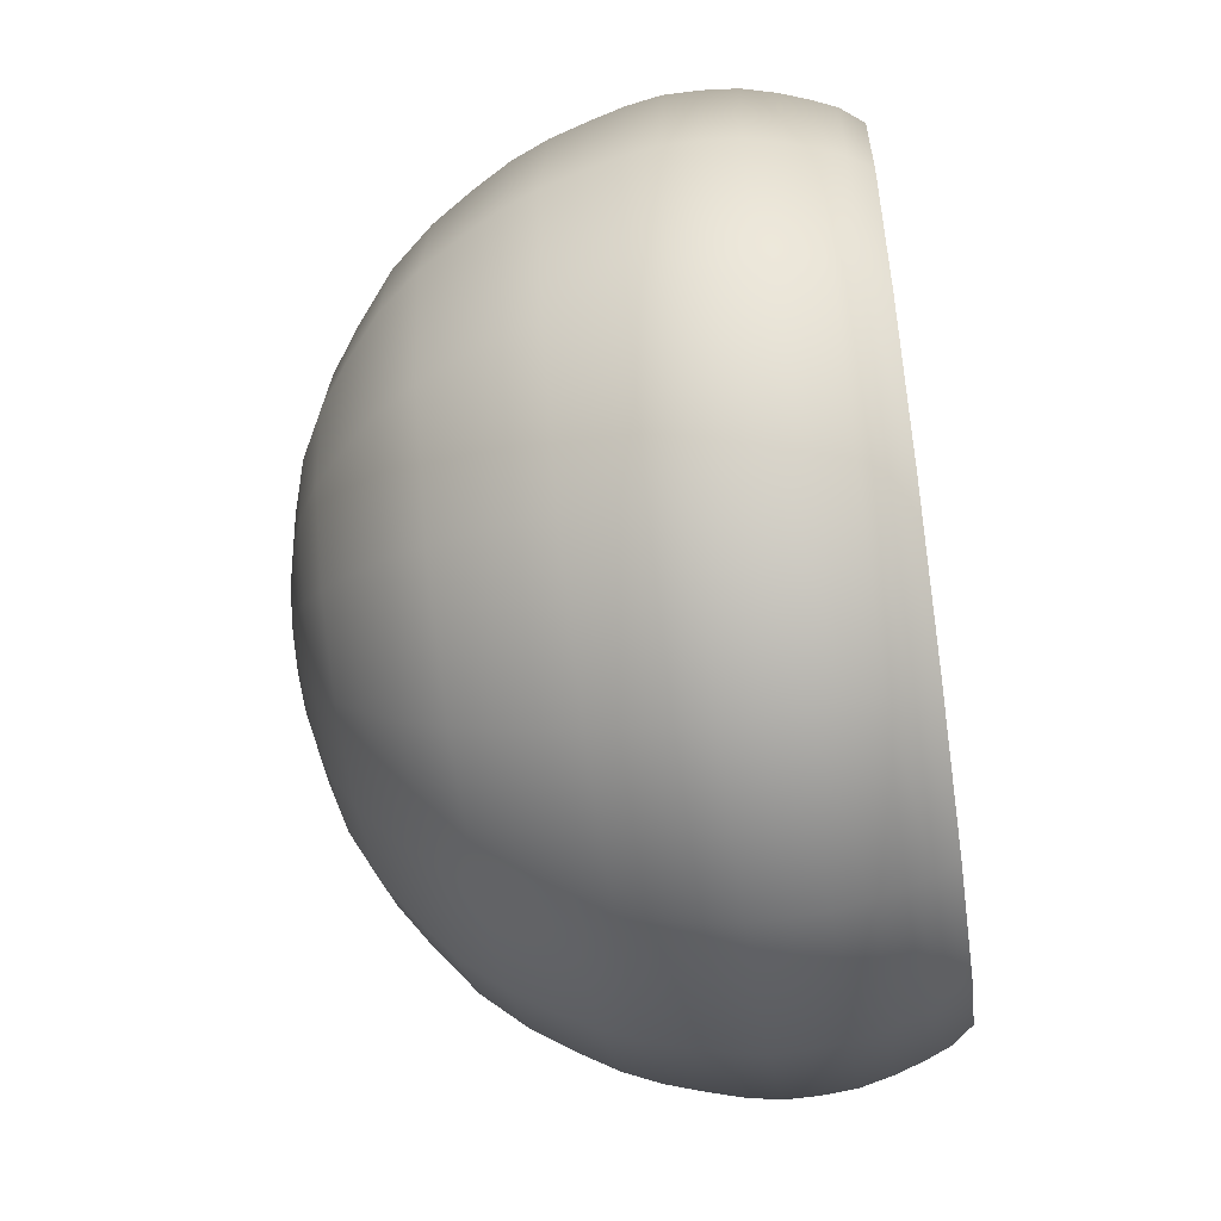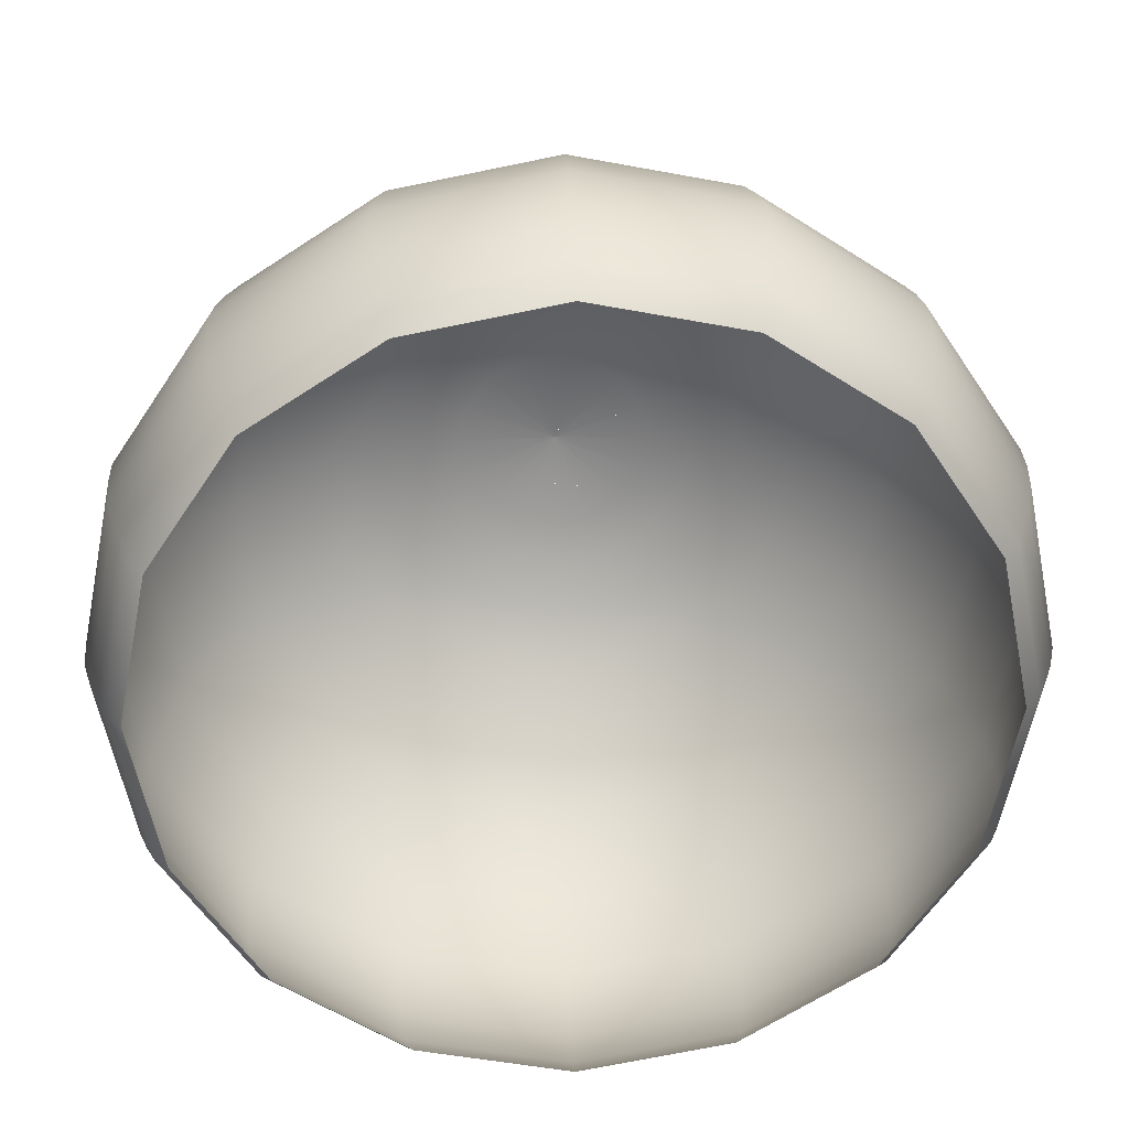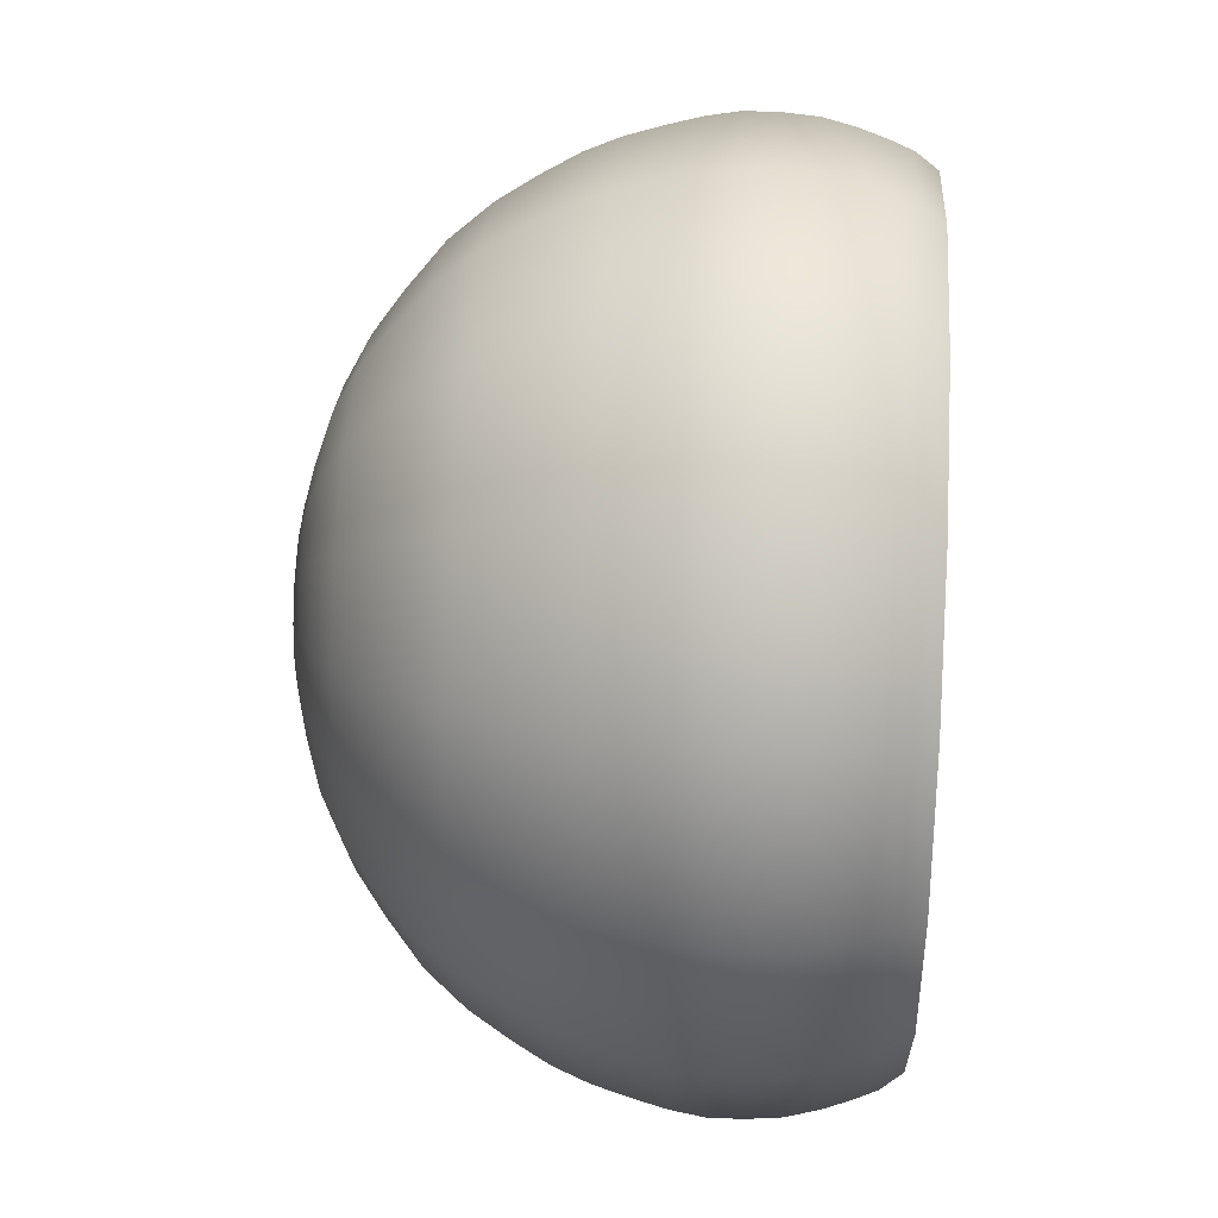
<metadata>
{"format":"obj","ext":"obj","renderer":"f3d","projection":"perspective","resolution":1024,"background":"white","views":[{"elev":-55.4,"azim":-81.7,"up":"+Y"},{"elev":29.3,"azim":-2.1,"up":"+Y"},{"elev":36.0,"azim":-86.4,"up":"+Y"}]}
</metadata>
<code>
g Default
v  -2e-05 5 -7.382
v  -4e-05 5.575 -7.346
v  -4.2e-05 5.827 -7.278
v  -4.5e-05 6.141 -7.174
v  -4.8e-05 6.412 -7.03
v  -5e-05 6.647 -6.86
v  -5.2e-05 6.909 -6.645
v  -5.4e-05 7.111 -6.406
v  -5.5e-05 7.257 -6.175
v  -5.6e-05 7.375 -5.964
v  -5.7e-05 7.459 -5.757
v  -5.7e-05 7.522 -5.541
v  -5.8e-05 7.57 -5.353
v  -5.8e-05 7.601 -5.163
v  -5.8e-05 7.6 -4.97
v  -5.8e-05 7.583 -4.77
v  -5.8e-05 7.534 -4.579
v  -5.7e-05 7.48 -4.423
v  -5.7e-05 7.424 -4.291
v  -5.5e-05 7.33 -4.164
v  5e-06 5 -7.382
v  0.2199 5.531 -7.346
v  0.3162 5.764 -7.278
v  0.4362 6.053 -7.174
v  0.5396 6.303 -7.03
v  0.6293 6.519 -6.86
v  0.7296 6.762 -6.645
v  0.8067 6.948 -6.406
v  0.8625 7.082 -6.175
v  0.9077 7.192 -5.964
v  0.9399 7.269 -5.757
v  0.9641 7.328 -5.541
v  0.9825 7.372 -5.353
v  0.9942 7.4 -5.163
v  0.9938 7.4 -4.97
v  0.9872 7.383 -4.77
v  0.9687 7.339 -4.579
v  0.9478 7.288 -4.423
v  0.9264 7.237 -4.291
v  0.8906 7.15 -4.164
v  2.9e-05 5 -7.382
v  0.4069 5.407 -7.346
v  0.585 5.585 -7.278
v  0.8069 5.807 -7.174
v  0.9982 5.998 -7.03
v  1.164 6.164 -6.86
v  1.35 6.35 -6.645
v  1.492 6.492 -6.406
v  1.596 6.596 -6.175
v  1.679 6.679 -5.964
v  1.739 6.739 -5.757
v  1.783 6.784 -5.541
v  1.818 6.818 -5.353
v  1.839 6.839 -5.163
v  1.839 6.839 -4.97
v  1.826 6.826 -4.77
v  1.792 6.792 -4.579
v  1.753 6.753 -4.423
v  1.714 6.714 -4.291
v  1.647 6.648 -4.164
v  4.8e-05 5 -7.382
v  0.531 5.22 -7.346
v  0.7635 5.316 -7.278
v  1.053 5.436 -7.174
v  1.303 5.54 -7.03
v  1.519 5.629 -6.86
v  1.762 5.73 -6.645
v  1.948 5.807 -6.406
v  2.082 5.863 -6.175
v  2.192 5.908 -5.964
v  2.269 5.94 -5.757
v  2.328 5.964 -5.541
v  2.372 5.983 -5.353
v  2.4 5.994 -5.163
v  2.399 5.994 -4.97
v  2.383 5.987 -4.77
v  2.339 5.969 -4.579
v  2.288 5.948 -4.423
v  2.237 5.927 -4.291
v  2.15 5.891 -4.164
v  6.1e-05 5 -7.382
v  0.5754 5 -7.346
v  0.8274 5 -7.278
v  1.141 5 -7.174
v  1.412 5 -7.03
v  1.647 5 -6.86
v  1.909 5 -6.645
v  2.111 5 -6.406
v  2.257 5 -6.175
v  2.375 5 -5.964
v  2.459 5 -5.757
v  2.522 5 -5.541
v  2.57 5 -5.353
v  2.601 5 -5.163
v  2.6 5 -4.97
v  2.583 5 -4.77
v  2.534 5 -4.579
v  2.48 5 -4.423
v  2.424 5 -4.291
v  2.33 5 -4.164
v  6.4e-05 5 -7.382
v  0.531 4.78 -7.346
v  0.7635 4.684 -7.278
v  1.053 4.564 -7.174
v  1.303 4.46 -7.03
v  1.519 4.371 -6.86
v  1.762 4.27 -6.645
v  1.948 4.193 -6.406
v  2.082 4.138 -6.175
v  2.192 4.092 -5.964
v  2.269 4.06 -5.757
v  2.328 4.036 -5.541
v  2.372 4.018 -5.353
v  2.4 4.006 -5.163
v  2.4 4.006 -4.97
v  2.383 4.013 -4.77
v  2.339 4.031 -4.579
v  2.288 4.052 -4.423
v  2.237 4.074 -4.291
v  2.15 4.109 -4.164
v  5.7e-05 5 -7.382
v  0.4069 4.593 -7.346
v  0.5851 4.415 -7.278
v  0.807 4.193 -7.174
v  0.9983 4.002 -7.03
v  1.164 3.836 -6.86
v  1.35 3.65 -6.645
v  1.492 3.508 -6.406
v  1.596 3.404 -6.175
v  1.679 3.321 -5.964
v  1.739 3.261 -5.757
v  1.784 3.217 -5.541
v  1.818 3.182 -5.353
v  1.839 3.161 -5.163
v  1.839 3.161 -4.97
v  1.826 3.174 -4.77
v  1.792 3.208 -4.579
v  1.753 3.247 -4.423
v  1.714 3.286 -4.291
v  1.648 3.353 -4.164
v  4.2e-05 5 -7.382
v  0.22 4.469 -7.346
v  0.3163 4.237 -7.278
v  0.4362 3.947 -7.174
v  0.5397 3.697 -7.03
v  0.6294 3.481 -6.86
v  0.7297 3.238 -6.645
v  0.8068 3.052 -6.406
v  0.8626 2.918 -6.175
v  0.9078 2.808 -5.964
v  0.94 2.731 -5.757
v  0.9642 2.672 -5.541
v  0.9826 2.628 -5.353
v  0.9943 2.6 -5.163
v  0.994 2.601 -4.97
v  0.9873 2.617 -4.77
v  0.9688 2.661 -4.579
v  0.9479 2.712 -4.423
v  0.9265 2.763 -4.291
v  0.8907 2.85 -4.164
v  2e-05 5 -7.382
v  4e-05 4.425 -7.346
v  4.2e-05 4.173 -7.278
v  4.5e-05 3.859 -7.174
v  4.8e-05 3.588 -7.03
v  5e-05 3.353 -6.86
v  5.2e-05 3.091 -6.645
v  5.4e-05 2.889 -6.406
v  5.5e-05 2.743 -6.175
v  5.6e-05 2.625 -5.964
v  5.7e-05 2.541 -5.757
v  5.7e-05 2.478 -5.541
v  5.8e-05 2.43 -5.353
v  5.8e-05 2.399 -5.163
v  5.8e-05 2.4 -4.97
v  5.8e-05 2.417 -4.77
v  5.8e-05 2.466 -4.579
v  5.7e-05 2.52 -4.423
v  5.7e-05 2.576 -4.291
v  5.5e-05 2.67 -4.164
v  -5e-06 5 -7.382
v  -0.2199 4.469 -7.346
v  -0.3162 4.236 -7.278
v  -0.4362 3.947 -7.174
v  -0.5396 3.697 -7.03
v  -0.6293 3.481 -6.86
v  -0.7296 3.238 -6.645
v  -0.8067 3.052 -6.406
v  -0.8625 2.918 -6.175
v  -0.9077 2.808 -5.964
v  -0.9399 2.731 -5.757
v  -0.9641 2.672 -5.541
v  -0.9825 2.628 -5.353
v  -0.9942 2.6 -5.163
v  -0.9938 2.6 -4.97
v  -0.9872 2.617 -4.77
v  -0.9687 2.661 -4.579
v  -0.9478 2.712 -4.423
v  -0.9264 2.763 -4.291
v  -0.8906 2.85 -4.164
v  -2.9e-05 5 -7.382
v  -0.4069 4.593 -7.346
v  -0.585 4.415 -7.278
v  -0.8069 4.193 -7.174
v  -0.9982 4.002 -7.03
v  -1.164 3.836 -6.86
v  -1.35 3.65 -6.645
v  -1.492 3.508 -6.406
v  -1.596 3.404 -6.175
v  -1.679 3.321 -5.964
v  -1.739 3.261 -5.757
v  -1.783 3.216 -5.541
v  -1.818 3.182 -5.353
v  -1.839 3.161 -5.163
v  -1.839 3.161 -4.97
v  -1.826 3.174 -4.77
v  -1.792 3.208 -4.579
v  -1.753 3.247 -4.423
v  -1.714 3.286 -4.291
v  -1.647 3.352 -4.164
v  -4.8e-05 5 -7.382
v  -0.531 4.78 -7.346
v  -0.7635 4.684 -7.278
v  -1.053 4.564 -7.174
v  -1.303 4.46 -7.03
v  -1.519 4.371 -6.86
v  -1.762 4.27 -6.645
v  -1.948 4.193 -6.406
v  -2.082 4.137 -6.175
v  -2.192 4.092 -5.964
v  -2.269 4.06 -5.757
v  -2.328 4.036 -5.541
v  -2.372 4.017 -5.353
v  -2.4 4.006 -5.163
v  -2.399 4.006 -4.97
v  -2.383 4.013 -4.77
v  -2.339 4.031 -4.579
v  -2.288 4.052 -4.423
v  -2.237 4.073 -4.291
v  -2.15 4.109 -4.164
v  -6.1e-05 5 -7.382
v  -0.5754 5 -7.346
v  -0.8274 5 -7.278
v  -1.141 5 -7.174
v  -1.412 5 -7.03
v  -1.647 5 -6.86
v  -1.909 5 -6.645
v  -2.111 5 -6.406
v  -2.257 5 -6.175
v  -2.375 5 -5.964
v  -2.459 5 -5.757
v  -2.522 5 -5.541
v  -2.57 5 -5.353
v  -2.601 5 -5.163
v  -2.6 5 -4.97
v  -2.583 5 -4.77
v  -2.534 5 -4.579
v  -2.48 5 -4.423
v  -2.424 5 -4.291
v  -2.33 5 -4.164
v  -6.4e-05 5 -7.382
v  -0.531 5.22 -7.346
v  -0.7635 5.316 -7.278
v  -1.053 5.436 -7.174
v  -1.303 5.54 -7.03
v  -1.519 5.629 -6.86
v  -1.762 5.73 -6.645
v  -1.948 5.807 -6.406
v  -2.082 5.862 -6.175
v  -2.192 5.908 -5.964
v  -2.269 5.94 -5.757
v  -2.328 5.964 -5.541
v  -2.372 5.982 -5.353
v  -2.4 5.994 -5.163
v  -2.4 5.994 -4.97
v  -2.383 5.987 -4.77
v  -2.339 5.969 -4.579
v  -2.288 5.948 -4.423
v  -2.237 5.926 -4.291
v  -2.15 5.891 -4.164
v  -5.7e-05 5 -7.382
v  -0.4069 5.407 -7.346
v  -0.5851 5.585 -7.278
v  -0.807 5.807 -7.174
v  -0.9983 5.998 -7.03
v  -1.164 6.164 -6.86
v  -1.35 6.35 -6.645
v  -1.492 6.492 -6.406
v  -1.596 6.596 -6.175
v  -1.679 6.679 -5.964
v  -1.739 6.739 -5.757
v  -1.784 6.783 -5.541
v  -1.818 6.818 -5.353
v  -1.839 6.839 -5.163
v  -1.839 6.839 -4.97
v  -1.826 6.826 -4.77
v  -1.792 6.792 -4.579
v  -1.753 6.753 -4.423
v  -1.714 6.714 -4.291
v  -1.648 6.647 -4.164
v  -4.2e-05 5 -7.382
v  -0.22 5.531 -7.346
v  -0.3163 5.763 -7.278
v  -0.4362 6.053 -7.174
v  -0.5397 6.303 -7.03
v  -0.6294 6.519 -6.86
v  -0.7297 6.762 -6.645
v  -0.8068 6.948 -6.406
v  -0.8626 7.082 -6.175
v  -0.9078 7.192 -5.964
v  -0.94 7.269 -5.757
v  -0.9642 7.328 -5.541
v  -0.9826 7.372 -5.353
v  -0.9943 7.4 -5.163
v  -0.994 7.399 -4.97
v  -0.9873 7.383 -4.77
v  -0.9688 7.339 -4.579
v  -0.9479 7.288 -4.423
v  -0.9265 7.237 -4.291
v  -0.8907 7.15 -4.164
v  0 0 0
v  0 0 0
v  0 0 0
v  0 0 0
v  0 0 0
v  0 0 0
v  0 0 0
v  0 0 0
v  0 0 0
v  0 0 0
v  0 0 0
v  0 0 0
v  0 0 0
v  0 0 0
v  0 0 0
v  0 0 0
v  0 0 0
v  0 0 0
v  0 0 0
v  0 0 0
f 2 21 22
f 2 22 3
f 3 22 23
f 3 23 4
f 4 23 24
f 4 24 5
f 5 24 25
f 5 25 6
f 6 25 26
f 6 26 7
f 7 26 27
f 7 27 8
f 8 27 28
f 8 28 9
f 9 28 29
f 9 29 10
f 10 29 30
f 10 30 11
f 11 30 31
f 11 31 12
f 12 31 32
f 12 32 13
f 13 32 33
f 13 33 14
f 14 33 34
f 14 34 15
f 15 34 35
f 15 35 16
f 16 35 36
f 16 36 17
f 17 36 37
f 17 37 18
f 18 37 38
f 18 38 19
f 19 38 39
f 19 39 20
f 20 39 40
f 22 41 42
f 22 42 23
f 23 42 43
f 23 43 24
f 24 43 44
f 24 44 25
f 25 44 45
f 25 45 26
f 26 45 46
f 26 46 27
f 27 46 47
f 27 47 28
f 28 47 48
f 28 48 29
f 29 48 49
f 29 49 30
f 30 49 50
f 30 50 31
f 31 50 51
f 31 51 32
f 32 51 52
f 32 52 33
f 33 52 53
f 33 53 34
f 34 53 54
f 34 54 35
f 35 54 55
f 35 55 36
f 36 55 56
f 36 56 37
f 37 56 57
f 37 57 38
f 38 57 58
f 38 58 39
f 39 58 59
f 39 59 40
f 40 59 60
f 42 61 62
f 42 62 43
f 43 62 63
f 43 63 44
f 44 63 64
f 44 64 45
f 45 64 65
f 45 65 46
f 46 65 66
f 46 66 47
f 47 66 67
f 47 67 48
f 48 67 68
f 48 68 49
f 49 68 69
f 49 69 50
f 50 69 70
f 50 70 51
f 51 70 71
f 51 71 52
f 52 71 72
f 52 72 53
f 53 72 73
f 53 73 54
f 54 73 74
f 54 74 55
f 55 74 75
f 55 75 56
f 56 75 76
f 56 76 57
f 57 76 77
f 57 77 58
f 58 77 78
f 58 78 59
f 59 78 79
f 59 79 60
f 60 79 80
f 62 81 82
f 62 82 63
f 63 82 83
f 63 83 64
f 64 83 84
f 64 84 65
f 65 84 85
f 65 85 66
f 66 85 86
f 66 86 67
f 67 86 87
f 67 87 68
f 68 87 88
f 68 88 69
f 69 88 89
f 69 89 70
f 70 89 90
f 70 90 71
f 71 90 91
f 71 91 72
f 72 91 92
f 72 92 73
f 73 92 93
f 73 93 74
f 74 93 94
f 74 94 75
f 75 94 95
f 75 95 76
f 76 95 96
f 76 96 77
f 77 96 97
f 77 97 78
f 78 97 98
f 78 98 79
f 79 98 99
f 79 99 80
f 80 99 100
f 82 101 102
f 82 102 83
f 83 102 103
f 83 103 84
f 84 103 104
f 84 104 85
f 85 104 105
f 85 105 86
f 86 105 106
f 86 106 87
f 87 106 107
f 87 107 88
f 88 107 108
f 88 108 89
f 89 108 109
f 89 109 90
f 90 109 110
f 90 110 91
f 91 110 111
f 91 111 92
f 92 111 112
f 92 112 93
f 93 112 113
f 93 113 94
f 94 113 114
f 94 114 95
f 95 114 115
f 95 115 96
f 96 115 116
f 96 116 97
f 97 116 117
f 97 117 98
f 98 117 118
f 98 118 99
f 99 118 119
f 99 119 100
f 100 119 120
f 102 121 122
f 102 122 103
f 103 122 123
f 103 123 104
f 104 123 124
f 104 124 105
f 105 124 125
f 105 125 106
f 106 125 126
f 106 126 107
f 107 126 127
f 107 127 108
f 108 127 128
f 108 128 109
f 109 128 129
f 109 129 110
f 110 129 130
f 110 130 111
f 111 130 131
f 111 131 112
f 112 131 132
f 112 132 113
f 113 132 133
f 113 133 114
f 114 133 134
f 114 134 115
f 115 134 135
f 115 135 116
f 116 135 136
f 116 136 117
f 117 136 137
f 117 137 118
f 118 137 138
f 118 138 119
f 119 138 139
f 119 139 120
f 120 139 140
f 122 141 142
f 122 142 123
f 123 142 143
f 123 143 124
f 124 143 144
f 124 144 125
f 125 144 145
f 125 145 126
f 126 145 146
f 126 146 127
f 127 146 147
f 127 147 128
f 128 147 148
f 128 148 129
f 129 148 149
f 129 149 130
f 130 149 150
f 130 150 131
f 131 150 151
f 131 151 132
f 132 151 152
f 132 152 133
f 133 152 153
f 133 153 134
f 134 153 154
f 134 154 135
f 135 154 155
f 135 155 136
f 136 155 156
f 136 156 137
f 137 156 157
f 137 157 138
f 138 157 158
f 138 158 139
f 139 158 159
f 139 159 140
f 140 159 160
f 142 161 162
f 142 162 143
f 143 162 163
f 143 163 144
f 144 163 164
f 144 164 145
f 145 164 165
f 145 165 146
f 146 165 166
f 146 166 147
f 147 166 167
f 147 167 148
f 148 167 168
f 148 168 149
f 149 168 169
f 149 169 150
f 150 169 170
f 150 170 151
f 151 170 171
f 151 171 152
f 152 171 172
f 152 172 153
f 153 172 173
f 153 173 154
f 154 173 174
f 154 174 155
f 155 174 175
f 155 175 156
f 156 175 176
f 156 176 157
f 157 176 177
f 157 177 158
f 158 177 178
f 158 178 159
f 159 178 179
f 159 179 160
f 160 179 180
f 162 181 182
f 162 182 163
f 163 182 183
f 163 183 164
f 164 183 184
f 164 184 165
f 165 184 185
f 165 185 166
f 166 185 186
f 166 186 167
f 167 186 187
f 167 187 168
f 168 187 188
f 168 188 169
f 169 188 189
f 169 189 170
f 170 189 190
f 170 190 171
f 171 190 191
f 171 191 172
f 172 191 192
f 172 192 173
f 173 192 193
f 173 193 174
f 174 193 194
f 174 194 175
f 175 194 195
f 175 195 176
f 176 195 196
f 176 196 177
f 177 196 197
f 177 197 178
f 178 197 198
f 178 198 179
f 179 198 199
f 179 199 180
f 180 199 200
f 182 201 202
f 182 202 183
f 183 202 203
f 183 203 184
f 184 203 204
f 184 204 185
f 185 204 205
f 185 205 186
f 186 205 206
f 186 206 187
f 187 206 207
f 187 207 188
f 188 207 208
f 188 208 189
f 189 208 209
f 189 209 190
f 190 209 210
f 190 210 191
f 191 210 211
f 191 211 192
f 192 211 212
f 192 212 193
f 193 212 213
f 193 213 194
f 194 213 214
f 194 214 195
f 195 214 215
f 195 215 196
f 196 215 216
f 196 216 197
f 197 216 217
f 197 217 198
f 198 217 218
f 198 218 199
f 199 218 219
f 199 219 200
f 200 219 220
f 202 221 222
f 202 222 203
f 203 222 223
f 203 223 204
f 204 223 224
f 204 224 205
f 205 224 225
f 205 225 206
f 206 225 226
f 206 226 207
f 207 226 227
f 207 227 208
f 208 227 228
f 208 228 209
f 209 228 229
f 209 229 210
f 210 229 230
f 210 230 211
f 211 230 231
f 211 231 212
f 212 231 232
f 212 232 213
f 213 232 233
f 213 233 214
f 214 233 234
f 214 234 215
f 215 234 235
f 215 235 216
f 216 235 236
f 216 236 217
f 217 236 237
f 217 237 218
f 218 237 238
f 218 238 219
f 219 238 239
f 219 239 220
f 220 239 240
f 222 241 242
f 222 242 223
f 223 242 243
f 223 243 224
f 224 243 244
f 224 244 225
f 225 244 245
f 225 245 226
f 226 245 246
f 226 246 227
f 227 246 247
f 227 247 228
f 228 247 248
f 228 248 229
f 229 248 249
f 229 249 230
f 230 249 250
f 230 250 231
f 231 250 251
f 231 251 232
f 232 251 252
f 232 252 233
f 233 252 253
f 233 253 234
f 234 253 254
f 234 254 235
f 235 254 255
f 235 255 236
f 236 255 256
f 236 256 237
f 237 256 257
f 237 257 238
f 238 257 258
f 238 258 239
f 239 258 259
f 239 259 240
f 240 259 260
f 242 261 262
f 242 262 243
f 243 262 263
f 243 263 244
f 244 263 264
f 244 264 245
f 245 264 265
f 245 265 246
f 246 265 266
f 246 266 247
f 247 266 267
f 247 267 248
f 248 267 268
f 248 268 249
f 249 268 269
f 249 269 250
f 250 269 270
f 250 270 251
f 251 270 271
f 251 271 252
f 252 271 272
f 252 272 253
f 253 272 273
f 253 273 254
f 254 273 274
f 254 274 255
f 255 274 275
f 255 275 256
f 256 275 276
f 256 276 257
f 257 276 277
f 257 277 258
f 258 277 278
f 258 278 259
f 259 278 279
f 259 279 260
f 260 279 280
f 262 281 282
f 262 282 263
f 263 282 283
f 263 283 264
f 264 283 284
f 264 284 265
f 265 284 285
f 265 285 266
f 266 285 286
f 266 286 267
f 267 286 287
f 267 287 268
f 268 287 288
f 268 288 269
f 269 288 289
f 269 289 270
f 270 289 290
f 270 290 271
f 271 290 291
f 271 291 272
f 272 291 292
f 272 292 273
f 273 292 293
f 273 293 274
f 274 293 294
f 274 294 275
f 275 294 295
f 275 295 276
f 276 295 296
f 276 296 277
f 277 296 297
f 277 297 278
f 278 297 298
f 278 298 279
f 279 298 299
f 279 299 280
f 280 299 300
f 282 301 302
f 282 302 283
f 283 302 303
f 283 303 284
f 284 303 304
f 284 304 285
f 285 304 305
f 285 305 286
f 286 305 306
f 286 306 287
f 287 306 307
f 287 307 288
f 288 307 308
f 288 308 289
f 289 308 309
f 289 309 290
f 290 309 310
f 290 310 291
f 291 310 311
f 291 311 292
f 292 311 312
f 292 312 293
f 293 312 313
f 293 313 294
f 294 313 314
f 294 314 295
f 295 314 315
f 295 315 296
f 296 315 316
f 296 316 297
f 297 316 317
f 297 317 298
f 298 317 318
f 298 318 299
f 299 318 319
f 299 319 300
f 300 319 320
f 302 1 2
f 302 2 303
f 303 2 3
f 303 3 304
f 304 3 4
f 304 4 305
f 305 4 5
f 305 5 306
f 306 5 6
f 306 6 307
f 307 6 7
f 307 7 308
f 308 7 8
f 308 8 309
f 309 8 9
f 309 9 310
f 310 9 10
f 310 10 311
f 311 10 11
f 311 11 312
f 312 11 12
f 312 12 313
f 313 12 13
f 313 13 314
f 314 13 14
f 314 14 315
f 315 14 15
f 315 15 316
f 316 15 16
f 316 16 317
f 317 16 17
f 317 17 318
f 318 17 18
f 318 18 319
f 319 18 19
f 319 19 320
f 320 19 20

</code>
